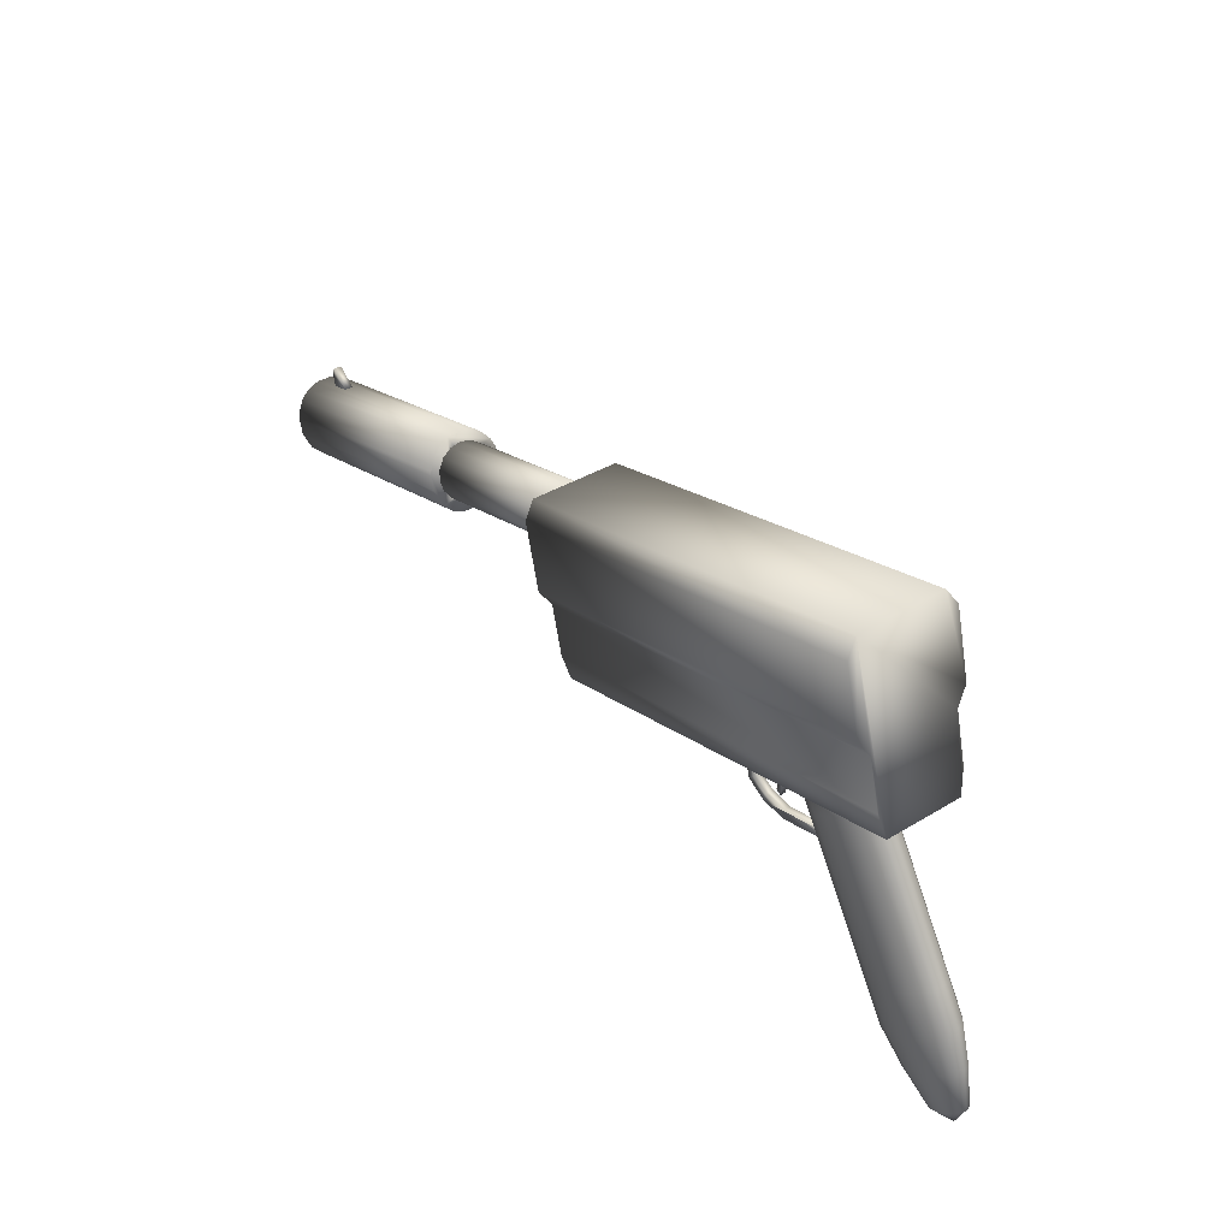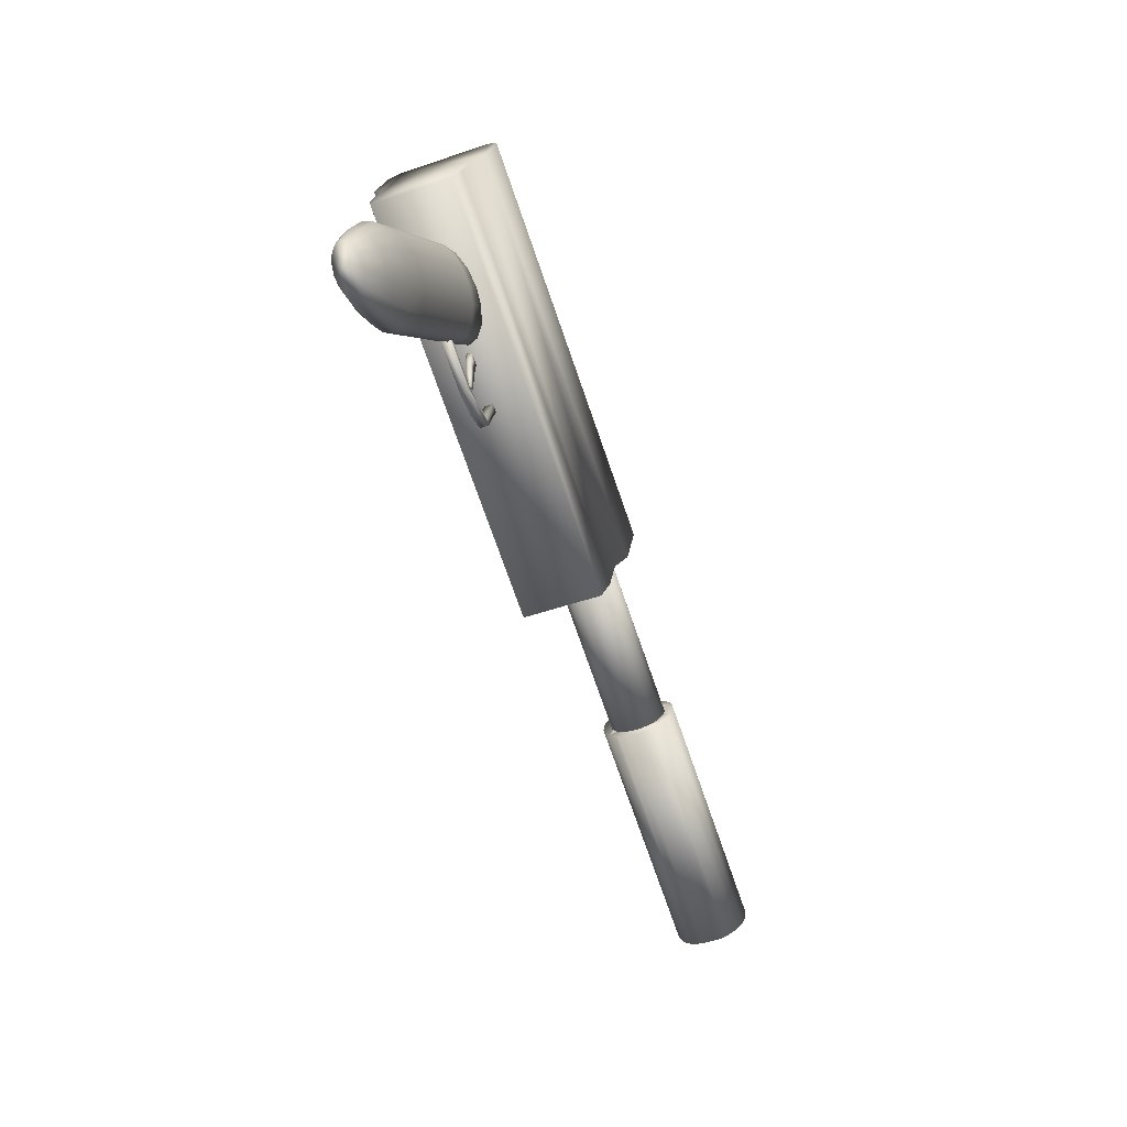
<metadata>
{"format":"obj","ext":"obj","renderer":"f3d","projection":"perspective","resolution":1024,"background":"white","views":[{"elev":40.3,"azim":52.2,"up":"+Y"},{"elev":-55.2,"azim":110.2,"up":"+Y"}]}
</metadata>
<code>
v 0.5184 0.01524 -0.000966
v 0.5216 -0.02338 6.6e-05
v 0.5216 -0.02313 0.009652
v 0.5404 0.02165 -0.001083
v 0.5184 0.01549 0.008621
v 0.5416 -0.009677 -0.00025
v 0.5404 0.0219 0.008503
v 0.5354 -0.04314 0.000622
v 0.5415 -0.009423 0.009336
v 0.5291 -0.0766 0.001494
v 0.5353 -0.04288 0.01021
v 0.5197 -0.07144 0.001335
v 0.5291 -0.07634 0.01108
v 0.5207 -0.04741 0.0007
v 0.5196 -0.07118 0.01092
v 0.5206 -0.04716 0.01029
v 0.4324 -0.005109 -0.004724
v 0.4579 -0.09267 -0.002343
v 0.4578 -0.09227 0.01286
v 0.4955 -0.1134 -0.001705
v 0.4955 -0.113 0.01349
v 0.5436 -0.1152 -0.001542
v 0.5435 -0.1148 0.01366
v 0.6312 -0.08979 -0.002009
v 0.6311 -0.08939 0.01319
v 0.6269 -0.07519 -0.002406
v 0.6269 -0.07479 0.01279
v 0.5393 -0.1006 -0.001939
v 0.5393 -0.1002 0.01326
v 0.4986 -0.09666 -0.002141
v 0.4986 -0.09626 0.01306
v 0.4703 -0.08113 -0.00262
v 0.4703 -0.08073 0.01258
v 0.447 -0.000867 -0.004802
v 0.447 -0.000464 0.0104
v 0.4324 -0.004706 0.01047
v 0.9741 -0.3896 0.01965
v 0.9565 -0.4354 0.01204
v 0.9769 -0.3881 0.01084
v 0.9547 -0.3169 0.02293
v 0.9591 -0.3144 0.008843
v 0.9286 -0.2485 0.02457
v 0.9341 -0.2454 0.006955
v 0.8948 -0.1857 0.00528
v 0.8892 -0.1888 0.02289
v 0.8554 -0.1261 0.003606
v 0.8498 -0.1292 0.02122
v 0.816 -0.06641 0.001932
v 0.8104 -0.06951 0.01955
v 0.7766 -0.00676 0.000258
v 0.771 -0.00986 0.01787
v 0.7372 0.05289 -0.001417
v 0.7316 0.0498 0.0162
v 0.6978 0.1125 -0.003091
v 0.6923 0.1094 0.01452
v 0.6256 0.06573 -0.002021
v 0.9662 -0.3945 0.02719
v 0.9421 -0.3247 0.03501
v 0.9129 -0.2582 0.03966
v 0.8735 -0.1986 0.03799
v 0.8341 -0.1389 0.03632
v 0.7948 -0.07927 0.03464
v 0.7554 -0.01962 0.03297
v 0.716 0.04004 0.03129
v 0.6766 0.0997 0.02962
v 0.9545 -0.402 0.03233
v 0.9234 -0.3366 0.04323
v 0.8895 -0.2732 0.04994
v 0.8501 -0.2135 0.04827
v 0.8107 -0.1538 0.04659
v 0.7713 -0.0942 0.04492
v 0.7319 -0.03454 0.04324
v 0.6925 0.02511 0.04157
v 0.6531 0.08477 0.0399
v 0.9407 -0.4109 0.03428
v 0.9013 -0.3509 0.04635
v 0.8619 -0.291 0.05384
v 0.8225 -0.2313 0.05217
v 0.7831 -0.1717 0.05049
v 0.7437 -0.112 0.04882
v 0.7043 -0.05237 0.04714
v 0.6649 0.007291 0.04547
v 0.6255 0.06695 0.0438
v 0.9269 -0.4199 0.03274
v 0.8792 -0.3653 0.04389
v 0.8343 -0.309 0.05076
v 0.7949 -0.2493 0.04909
v 0.7555 -0.1897 0.04741
v 0.7161 -0.13 0.04574
v 0.6767 -0.07037 0.04406
v 0.6373 -0.01072 0.04239
v 0.9152 -0.4276 0.02795
v 0.8605 -0.3776 0.03622
v 0.8109 -0.3244 0.04118
v 0.7715 -0.2648 0.0395
v 0.7321 -0.2051 0.03783
v 0.6927 -0.1455 0.03615
v 0.6533 -0.08583 0.03448
v 0.6139 -0.02617 0.03281
v 0.5979 0.04894 0.04072
v 0.9074 -0.4329 0.02063
v 0.848 -0.3861 0.02451
v 0.7953 -0.335 0.02654
v 0.7559 -0.2753 0.02487
v 0.7165 -0.2157 0.0232
v 0.6771 -0.156 0.02152
v 0.6377 -0.09637 0.01985
v 0.5983 -0.03671 0.01817
v 0.5745 0.03348 0.03113
v 0.9047 -0.4349 0.01191
v 0.8437 -0.3893 0.01055
v 0.7898 -0.339 0.009094
v 0.7504 -0.2794 0.00742
v 0.711 -0.2197 0.005746
v 0.6717 -0.1601 0.004071
v 0.6323 -0.1004 0.002397
v 0.5929 -0.04074 0.000723
v 0.5589 0.02294 0.0165
v 0.9075 -0.4334 0.0031
v 0.8481 -0.3868 -0.003537
v 0.7954 -0.3359 -0.00852
v 0.756 -0.2763 -0.01019
v 0.7166 -0.2166 -0.01187
v 0.6772 -0.157 -0.01354
v 0.6378 -0.0973 -0.01522
v 0.5984 -0.03764 -0.01689
v 0.559 0.02201 -0.01857
v 0.5535 0.01891 -0.000951
v 0.9153 -0.4285 -0.004448
v 0.8606 -0.379 -0.01561
v 0.811 -0.3262 -0.02362
v 0.7717 -0.2665 -0.02529
v 0.7323 -0.2069 -0.02696
v 0.6929 -0.1472 -0.02864
v 0.6535 -0.08754 -0.03031
v 0.6141 -0.02789 -0.03199
v 0.5747 0.03177 -0.03366
v 0.927 -0.421 -0.009587
v 0.8794 -0.3671 -0.02384
v 0.8345 -0.3112 -0.03389
v 0.7951 -0.2516 -0.03557
v 0.7557 -0.1919 -0.03724
v 0.7163 -0.1323 -0.03892
v 0.6769 -0.07262 -0.04059
v 0.6375 -0.01296 -0.04226
v 0.5981 0.04669 -0.04394
v 0.9408 -0.4121 -0.01154
v 0.9015 -0.3528 -0.02695
v 0.8621 -0.2934 -0.03779
v 0.8227 -0.2338 -0.03947
v 0.7833 -0.1741 -0.04114
v 0.7439 -0.1144 -0.04281
v 0.7045 -0.05479 -0.04449
v 0.6651 0.004862 -0.04616
v 0.6257 0.06452 -0.04784
v 0.9546 -0.4031 -0.009996
v 0.9236 -0.3384 -0.02449
v 0.8503 -0.2157 -0.03639
v 0.8109 -0.1561 -0.03806
v 0.7715 -0.09644 -0.03973
v 0.7321 -0.03678 -0.04141
v 0.6927 0.02287 -0.04308
v 0.6533 0.08253 -0.04476
v 0.9663 -0.3954 -0.005204
v 0.9423 -0.3261 -0.01682
v 0.8897 -0.2754 -0.03471
v 0.8737 -0.2003 -0.0268
v 0.8343 -0.1406 -0.02848
v 0.7949 -0.08099 -0.03015
v 0.7555 -0.02133 -0.03182
v 0.7161 0.03832 -0.0335
v 0.6767 0.09798 -0.03517
v 0.9741 -0.3901 0.002111
v 0.9547 -0.3176 -0.005118
v 0.9131 -0.2599 -0.02513
v 0.8893 -0.1898 -0.01217
v 0.8499 -0.1301 -0.01384
v 0.8105 -0.07044 -0.01552
v 0.7711 -0.01079 -0.01719
v 0.7317 0.04887 -0.01887
v 0.6923 0.1085 -0.02054
v 0.9287 -0.2494 -0.0105
v 0.04576 0.01637 -0.08114
v 0.08466 -0.1146 0.07717
v -0.006977 0.2008 0.07891
v 0.8146 0.09755 0.07328
v 0.7757 0.2285 -0.08503
v 0.723 0.4129 0.07502
v -0.7258 0.03068 0.006792
v -0.7289 0.01396 0.007228
v -0.7225 -0.007927 0.007823
v -0.7258 0.03027 -0.008406
v -0.686 0.002276 -0.00757
v -0.7225 -0.00833 -0.007375
v -0.7288 0.01356 -0.007971
v -0.686 0.002679 0.007628
v -0.3096 0.01529 0.02398
v -0.3033 -0.005667 0.05575
v -0.3082 0.01033 0.01788
v -0.3199 0.04981 -0.02999
v -0.3185 0.04498 -0.03142
v -0.3204 0.05088 -0.06863
v -0.7577 -0.07706 0.03317
v -0.7563 -0.0818 0.03486
v -0.7638 -0.05535 0.06377
v -0.7579 -0.07747 -0.02766
v -0.761 -0.06755 -0.06458
v -0.7584 -0.0764 -0.06629
v -0.006586 0.1964 -0.08603
v 0.002187 0.1659 -0.1058
v 0.07194 -0.07366 -0.07869
v 0.085 -0.1184 -0.06716
v 0.07154 -0.06928 0.08626
v 0.04537 0.02074 0.08381
v 0.0366 0.0513 0.1036
v 0.001699 0.1713 0.1003
v 0.03709 0.04583 -0.1026
v 0.7317 0.3835 0.09646
v 0.7666 0.2634 0.09972
v 0.7754 0.2329 0.07992
v 0.8015 0.1428 0.08236
v 0.815 0.09373 -0.07105
v 0.8019 0.1385 -0.08258
v 0.7671 0.258 -0.1065
v 0.7322 0.378 -0.1097
v 0.7234 0.4085 -0.08992
v -0.3123 0.02274 -0.06786
v -0.321 0.05344 -0.02853
v -0.323 0.05972 -0.06692
v -0.3266 0.07219 -0.06141
v -0.3281 0.07757 -0.05765
v -0.3307 0.08657 -0.0501
v -0.3333 0.09562 -0.0406
v -0.3343 0.09929 -0.03485
v -0.3359 0.1049 -0.0233
v -0.3364 0.1068 -0.01555
v -0.3365 0.1076 0.01172
v -0.336 0.106 0.01956
v -0.3355 0.1044 0.02546
v -0.334 0.09944 0.03729
v -0.3299 0.08579 0.05326
v -0.3259 0.07192 0.06144
v -0.3228 0.06147 0.06562
v -0.3208 0.05449 0.06776
v -0.3131 0.02811 0.06848
v -0.311 0.02102 0.06672
v -0.3064 0.005039 0.06131
v -0.2987 -0.02196 0.03864
v -0.2982 -0.02382 0.03479
v -0.2971 -0.02765 0.0232
v -0.2966 -0.02962 0.01545
v -0.2965 -0.03034 -0.01182
v -0.297 -0.02884 -0.02161
v -0.2975 -0.02723 -0.02751
v -0.2985 -0.02392 -0.0354
v -0.3031 -0.008559 -0.05336
v -0.3082 0.008769 -0.06358
v -0.3097 0.01399 -0.06567
v -0.3137 0.02821 -0.03096
v -0.3224 0.05831 -0.02554
v -0.3126 0.02466 -0.02931
v -0.3245 0.06574 -0.01639
v -0.3255 0.06958 -0.007132
v -0.3098 0.01524 -0.02281
v -0.3256 0.06992 0.005339
v -0.3085 0.01062 -0.01645
v -0.3252 0.06884 0.01005
v -0.3078 0.008391 -0.01015
v -0.3246 0.06661 0.01635
v -0.3074 0.007317 -0.005439
v -0.3228 0.06083 0.0243
v -0.3208 0.05377 0.02918
v -0.3075 0.00773 0.01015
v -0.3197 0.05022 0.03083
v -0.3078 0.009052 0.01479
v -0.3183 0.04547 0.03252
v -0.3152 0.03469 0.03281
v -0.3138 0.02986 0.03139
v -0.3117 0.0226 0.02846
v -0.7502 -0.1045 -0.06553
v -0.7477 -0.1133 -0.06334
v -0.7462 -0.1185 -0.06125
v -0.7411 -0.1358 -0.05103
v -0.7365 -0.1512 -0.03306
v -0.7355 -0.1545 -0.02517
v -0.735 -0.1561 -0.01928
v -0.7345 -0.1576 -0.009488
v -0.7346 -0.1569 0.01779
v -0.7351 -0.1549 0.02553
v -0.7362 -0.1511 0.03713
v -0.7367 -0.1492 0.04098
v -0.7413 -0.1329 0.05808
v -0.7444 -0.1222 0.06364
v -0.749 -0.1063 0.06906
v -0.7511 -0.09917 0.07082
v -0.7588 -0.07279 0.0701
v -0.7608 -0.0658 0.06796
v -0.7679 -0.04149 0.0556
v -0.772 -0.02783 0.03963
v -0.7735 -0.02286 0.02779
v -0.774 -0.02126 0.0219
v -0.7745 -0.01971 0.01406
v -0.7744 -0.02043 -0.01322
v -0.7739 -0.0224 -0.02096
v -0.7723 -0.02798 -0.03251
v -0.7713 -0.03166 -0.03826
v -0.7687 -0.04071 -0.04776
v -0.7661 -0.04971 -0.05532
v -0.7646 -0.05509 -0.05907
v -0.7516 -0.09906 -0.02863
v -0.7565 -0.0823 -0.02908
v -0.7506 -0.1026 -0.02697
v -0.7478 -0.112 -0.02048
v -0.759 -0.07383 -0.0262
v -0.7465 -0.1167 -0.01411
v -0.7458 -0.1189 -0.007812
v -0.7604 -0.06896 -0.02321
v -0.7625 -0.06153 -0.01405
v -0.7454 -0.12 -0.003103
v -0.7635 -0.05769 -0.004796
v -0.7455 -0.1195 0.01248
v -0.7458 -0.1182 0.01713
v -0.7636 -0.05736 0.007674
v -0.7462 -0.1169 0.02021
v -0.7632 -0.05843 0.01238
v -0.7476 -0.112 0.02632
v -0.7625 -0.06066 0.01868
v -0.7497 -0.1047 0.0308
v -0.7608 -0.06644 0.02664
v -0.7518 -0.09741 0.03372
v -0.7587 -0.07351 0.03151
v -0.7532 -0.09258 0.03515
v -0.001789 0.1818 0.01727
v 0.02683 0.083 -0.000415
v 0.02257 0.09696 -0.03844
v -0.3314 0.0897 -0.001441
v -0.3027 -0.009109 -0.01913
v -0.3028 -0.008031 0.02159
v -0.001692 0.1807 -0.02344
v -0.002871 0.1852 -0.003193
v 0.001568 0.1692 -0.0404
v 0.01211 0.1327 -0.055
v 0.006413 0.1523 -0.05148
v 0.01778 0.1132 -0.05042
v 0.02575 0.08635 -0.02088
v 0.02239 0.09896 0.03679
v 0.02565 0.08743 0.01983
v 0.01755 0.1158 0.04787
v 0.006181 0.1549 0.04681
v 0.01185 0.1355 0.05139
v 0.00139 0.1712 0.03483
v -0.3271 0.07574 0.03658
v -0.3303 0.08635 0.01902
v -0.3223 0.05947 0.04856
v -0.3109 0.02038 0.04962
v -0.3166 0.04003 0.05314
v -0.3061 0.0035 0.03854
v -0.3017 -0.01246 0.001336
v -0.3107 0.01777 -0.04867
v -0.3059 0.001506 -0.03669
v -0.3164 0.03721 -0.05325
v -0.3269 0.07374 -0.03865
v -0.3221 0.05687 -0.04973
v -0.3302 0.08528 -0.02169
f 1 2 3
f 4 1 5
f 6 4 7
f 8 6 9
f 10 8 11
f 12 10 13
f 14 12 15
f 2 14 16
f 14 2 8
f 13 11 5
f 17 18 19
f 18 20 21
f 20 22 23
f 22 24 25
f 24 26 27
f 26 28 29
f 28 30 31
f 30 32 33
f 32 34 35
f 34 17 36
f 3 5 1
f 5 7 4
f 7 9 6
f 9 11 8
f 11 13 10
f 13 15 12
f 15 16 14
f 16 3 2
f 1 4 6
f 8 10 12
f 2 1 6
f 8 12 14
f 2 6 8
f 16 15 13
f 11 9 7
f 3 16 13
f 11 7 5
f 5 3 13
f 19 36 17
f 21 19 18
f 23 21 20
f 25 23 22
f 27 25 24
f 29 27 26
f 31 29 28
f 33 31 30
f 35 33 32
f 36 35 34
f 37 38 39
f 40 39 41
f 42 41 43
f 42 43 44
f 45 44 46
f 47 46 48
f 49 48 50
f 51 50 52
f 53 52 54
f 55 54 56
f 57 38 37
f 58 37 40
f 59 40 42
f 59 42 45
f 60 45 47
f 61 47 49
f 62 49 51
f 63 51 53
f 64 53 55
f 65 55 56
f 66 38 57
f 67 57 58
f 68 58 59
f 68 59 60
f 69 60 61
f 70 61 62
f 71 62 63
f 72 63 64
f 73 64 65
f 74 65 56
f 75 38 66
f 76 66 67
f 77 67 68
f 77 68 69
f 78 69 70
f 79 70 71
f 80 71 72
f 81 72 73
f 82 73 74
f 83 74 56
f 84 75 76
f 85 76 77
f 86 77 78
f 87 78 79
f 88 79 80
f 89 80 81
f 90 81 82
f 91 82 83
f 92 84 85
f 93 85 86
f 94 86 87
f 95 87 88
f 96 88 89
f 97 89 90
f 98 90 91
f 99 91 100
f 101 92 93
f 102 93 94
f 103 94 95
f 104 95 96
f 105 96 97
f 106 97 98
f 107 98 99
f 108 99 109
f 110 101 102
f 111 102 103
f 112 103 104
f 113 104 105
f 114 105 106
f 115 106 107
f 116 107 108
f 117 108 118
f 119 38 110
f 120 110 111
f 121 111 112
f 122 112 113
f 123 113 114
f 124 114 115
f 125 115 116
f 126 116 117
f 127 117 128
f 127 128 56
f 129 38 119
f 130 119 120
f 131 120 121
f 132 121 122
f 133 122 123
f 134 123 124
f 135 124 125
f 136 125 126
f 137 126 127
f 137 127 56
f 138 38 129
f 139 129 130
f 140 130 131
f 141 131 132
f 142 132 133
f 143 133 134
f 144 134 135
f 145 135 136
f 146 136 137
f 146 137 56
f 147 38 138
f 148 138 139
f 149 139 140
f 150 140 141
f 151 141 142
f 152 142 143
f 153 143 144
f 154 144 145
f 155 145 146
f 155 146 56
f 156 147 148
f 157 148 149
f 158 149 150
f 159 150 151
f 160 151 152
f 161 152 153
f 162 153 154
f 163 154 155
f 164 156 157
f 165 157 166
f 167 166 158
f 168 158 159
f 169 159 160
f 170 160 161
f 171 161 162
f 172 162 163
f 173 164 165
f 174 165 175
f 176 175 167
f 177 167 168
f 178 168 169
f 179 169 170
f 180 170 171
f 181 171 172
f 39 173 174
f 41 174 182
f 44 182 176
f 46 176 177
f 48 177 178
f 50 178 179
f 52 179 180
f 54 180 181
f 40 37 39
f 42 40 41
f 44 45 42
f 46 47 45
f 48 49 47
f 50 51 49
f 52 53 51
f 54 55 53
f 58 57 37
f 59 58 40
f 45 60 59
f 47 61 60
f 49 62 61
f 51 63 62
f 53 64 63
f 55 65 64
f 67 66 57
f 68 67 58
f 60 69 68
f 61 70 69
f 62 71 70
f 63 72 71
f 64 73 72
f 65 74 73
f 76 75 66
f 77 76 67
f 69 78 77
f 70 79 78
f 71 80 79
f 72 81 80
f 73 82 81
f 74 83 82
f 75 84 38
f 76 85 84
f 77 86 85
f 78 87 86
f 79 88 87
f 80 89 88
f 81 90 89
f 82 91 90
f 83 100 91
f 56 100 83
f 84 92 38
f 85 93 92
f 86 94 93
f 87 95 94
f 88 96 95
f 89 97 96
f 90 98 97
f 91 99 98
f 100 109 99
f 56 109 100
f 92 101 38
f 93 102 101
f 94 103 102
f 95 104 103
f 96 105 104
f 97 106 105
f 98 107 106
f 99 108 107
f 109 118 108
f 56 118 109
f 101 110 38
f 102 111 110
f 103 112 111
f 104 113 112
f 105 114 113
f 106 115 114
f 107 116 115
f 108 117 116
f 118 128 117
f 56 128 118
f 120 119 110
f 121 120 111
f 122 121 112
f 123 122 113
f 124 123 114
f 125 124 115
f 126 125 116
f 127 126 117
f 130 129 119
f 131 130 120
f 132 131 121
f 133 132 122
f 134 133 123
f 135 134 124
f 136 135 125
f 137 136 126
f 139 138 129
f 140 139 130
f 141 140 131
f 142 141 132
f 143 142 133
f 144 143 134
f 145 144 135
f 146 145 136
f 148 147 138
f 149 148 139
f 150 149 140
f 151 150 141
f 152 151 142
f 153 152 143
f 154 153 144
f 155 154 145
f 147 156 38
f 148 157 156
f 149 166 157
f 158 166 149
f 159 158 150
f 160 159 151
f 161 160 152
f 162 161 153
f 163 162 154
f 56 163 155
f 156 164 38
f 157 165 164
f 166 175 165
f 167 175 166
f 168 167 158
f 169 168 159
f 170 169 160
f 171 170 161
f 172 171 162
f 56 172 163
f 164 173 38
f 165 174 173
f 175 182 174
f 176 182 175
f 177 176 167
f 178 177 168
f 179 178 169
f 180 179 170
f 181 180 171
f 56 181 172
f 173 39 38
f 174 41 39
f 182 43 41
f 44 43 182
f 46 44 176
f 48 46 177
f 50 48 178
f 52 50 179
f 54 52 180
f 56 54 181
f 183 184 185
f 186 187 188
f 189 190 191
f 192 193 194
f 193 192 189
f 192 195 190
f 195 194 191
f 194 193 196
f 197 198 199
f 200 201 202
f 203 204 205
f 206 207 208
f 185 209 210
f 183 211 212
f 184 213 214
f 215 216 185
f 185 210 217
f 183 212 184
f 214 215 185
f 185 217 183
f 184 214 185
f 188 218 219
f 220 221 186
f 222 223 187
f 224 225 226
f 188 219 220
f 186 222 187
f 224 226 188
f 188 220 186
f 187 224 188
f 191 196 189
f 194 195 192
f 189 196 193
f 190 189 192
f 191 190 195
f 196 191 194
f 227 202 201
f 228 200 229
f 230 231 232
f 233 234 235
f 236 237 238
f 239 240 241
f 242 243 244
f 245 246 247
f 198 248 249
f 250 251 252
f 253 254 255
f 256 257 258
f 227 201 259
f 260 228 229
f 230 232 233
f 235 236 238
f 239 241 242
f 244 245 247
f 198 249 250
f 252 253 255
f 256 258 227
f 227 259 261
f 262 260 229
f 230 233 235
f 238 239 242
f 244 247 198
f 250 252 255
f 256 227 261
f 263 262 229
f 230 235 238
f 242 244 198
f 250 255 256
f 263 229 230
f 238 242 198
f 256 261 264
f 265 263 230
f 198 250 256
f 265 230 238
f 256 264 266
f 267 265 238
f 256 266 268
f 269 267 238
f 256 268 270
f 271 269 238
f 198 256 270
f 272 271 238
f 198 270 273
f 274 272 238
f 198 273 275
f 276 274 238
f 198 275 199
f 276 238 198
f 277 276 198
f 278 277 198
f 279 278 198
f 197 279 198
f 202 229 200
f 280 281 282
f 283 284 285
f 286 287 288
f 289 290 291
f 292 293 294
f 295 296 297
f 205 298 299
f 300 301 302
f 303 304 305
f 306 307 308
f 309 207 206
f 310 311 208
f 280 282 283
f 285 286 288
f 289 291 292
f 294 295 297
f 205 299 300
f 302 303 305
f 306 308 309
f 312 310 208
f 280 283 285
f 288 289 292
f 294 297 205
f 300 302 305
f 306 309 206
f 313 312 208
f 280 285 288
f 292 294 205
f 300 305 306
f 313 208 280
f 288 292 205
f 306 206 314
f 315 313 280
f 205 300 306
f 316 315 280
f 306 314 317
f 316 280 288
f 306 317 318
f 319 316 288
f 306 318 320
f 321 319 288
f 205 306 320
f 322 321 288
f 205 320 323
f 324 322 288
f 205 323 325
f 326 324 288
f 205 325 327
f 328 326 288
f 205 327 329
f 330 328 288
f 205 329 331
f 332 330 288
f 205 331 203
f 332 288 205
f 204 332 205
f 208 311 206
f 226 225 210
f 225 224 217
f 224 187 183
f 187 223 211
f 223 222 212
f 222 186 184
f 186 221 213
f 221 220 214
f 220 219 215
f 219 218 216
f 218 188 185
f 188 226 209
f 210 209 226
f 217 210 225
f 183 217 224
f 211 183 187
f 212 211 223
f 184 212 222
f 213 184 186
f 214 213 221
f 215 214 220
f 216 215 219
f 185 216 218
f 209 185 188
f 227 280 208
f 201 311 310
f 259 310 312
f 261 312 313
f 264 313 315
f 266 315 316
f 268 316 319
f 270 319 321
f 273 321 322
f 275 322 324
f 199 324 326
f 197 326 328
f 279 328 330
f 278 330 332
f 277 332 204
f 276 204 203
f 274 203 331
f 272 331 329
f 271 329 327
f 269 327 325
f 267 325 323
f 265 323 320
f 263 320 318
f 262 318 317
f 260 317 314
f 228 314 206
f 229 207 309
f 230 309 308
f 231 308 307
f 232 307 306
f 233 306 305
f 234 305 304
f 235 304 303
f 236 303 302
f 237 302 301
f 238 301 300
f 239 300 299
f 240 299 298
f 241 298 205
f 242 205 297
f 243 297 296
f 244 296 295
f 245 295 294
f 246 294 293
f 247 293 292
f 198 292 291
f 248 291 290
f 249 290 289
f 250 289 288
f 251 288 287
f 252 287 286
f 253 286 285
f 254 285 284
f 255 284 283
f 256 283 282
f 257 282 281
f 258 281 280
f 202 208 207
f 200 206 311
f 208 202 227
f 310 259 201
f 312 261 259
f 313 264 261
f 315 266 264
f 316 268 266
f 319 270 268
f 321 273 270
f 322 275 273
f 324 199 275
f 326 197 199
f 328 279 197
f 330 278 279
f 332 277 278
f 204 276 277
f 203 274 276
f 331 272 274
f 329 271 272
f 327 269 271
f 325 267 269
f 323 265 267
f 320 263 265
f 318 262 263
f 317 260 262
f 314 228 260
f 206 200 228
f 309 230 229
f 308 231 230
f 307 232 231
f 306 233 232
f 305 234 233
f 304 235 234
f 303 236 235
f 302 237 236
f 301 238 237
f 300 239 238
f 299 240 239
f 298 241 240
f 205 242 241
f 297 243 242
f 296 244 243
f 295 245 244
f 294 246 245
f 293 247 246
f 292 198 247
f 291 248 198
f 290 249 248
f 289 250 249
f 288 251 250
f 287 252 251
f 286 253 252
f 285 254 253
f 284 255 254
f 283 256 255
f 282 257 256
f 281 258 257
f 280 227 258
f 207 229 202
f 311 201 200
f 27 29 21
f 22 18 30
f 35 36 19
f 21 23 25
f 33 35 19
f 21 25 27
f 31 33 19
f 31 19 21
f 29 31 21
f 28 26 24
f 22 20 18
f 17 34 32
f 28 24 22
f 18 17 32
f 30 28 22
f 18 32 30
f 333 334 335
f 336 337 338
f 339 340 341
f 342 343 344
f 345 335 334
f 346 347 348
f 349 350 351
f 340 333 341
f 344 343 335
f 347 334 348
f 351 350 333
f 343 341 335
f 348 334 350
f 341 333 335
f 350 334 333
f 352 353 354
f 355 356 357
f 358 338 337
f 359 360 361
f 362 363 364
f 353 336 354
f 357 356 338
f 360 337 361
f 364 363 336
f 356 354 338
f 361 337 363
f 354 336 338
f 363 337 336
f 353 340 336
f 352 333 353
f 354 351 352
f 356 349 354
f 355 350 356
f 357 348 355
f 338 346 357
f 358 347 338
f 337 334 358
f 360 345 337
f 359 335 360
f 361 344 359
f 363 342 361
f 362 343 363
f 364 341 362
f 336 339 364
f 340 353 333
f 333 352 351
f 351 354 349
f 349 356 350
f 350 355 348
f 348 357 346
f 346 338 347
f 347 358 334
f 334 337 345
f 345 360 335
f 335 359 344
f 344 361 342
f 342 363 343
f 343 362 341
f 341 364 339
f 339 336 340

</code>
